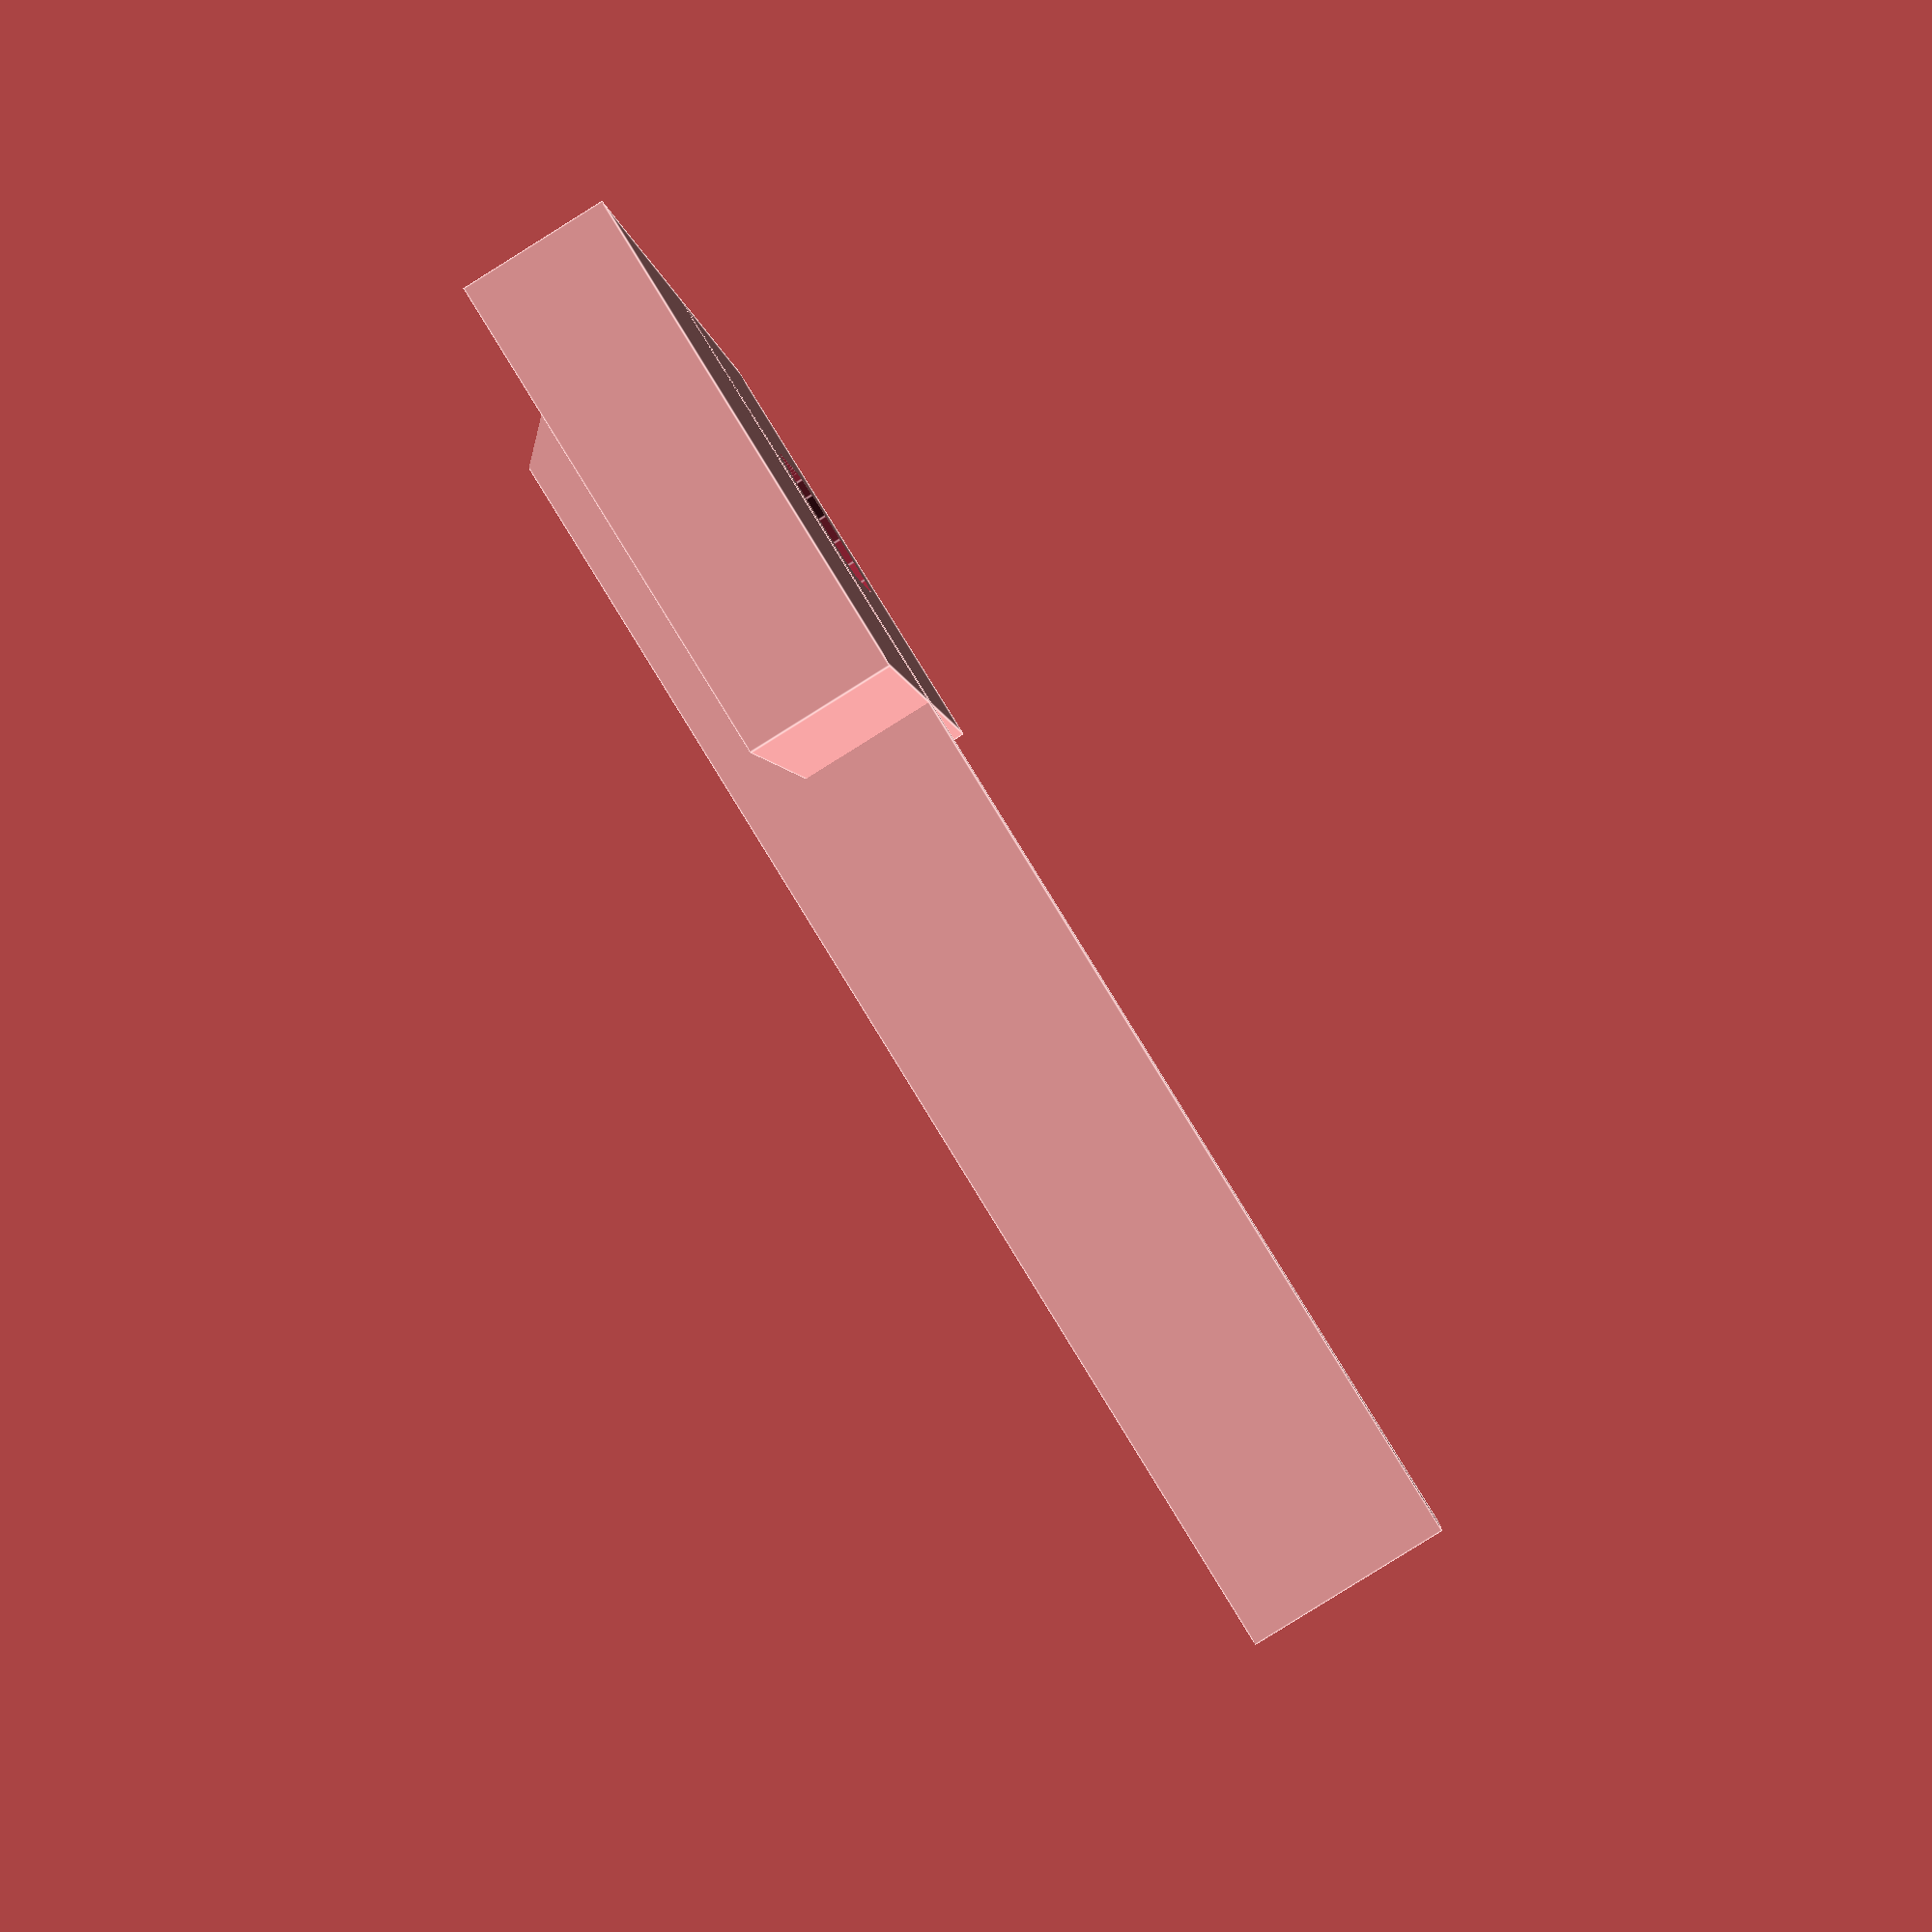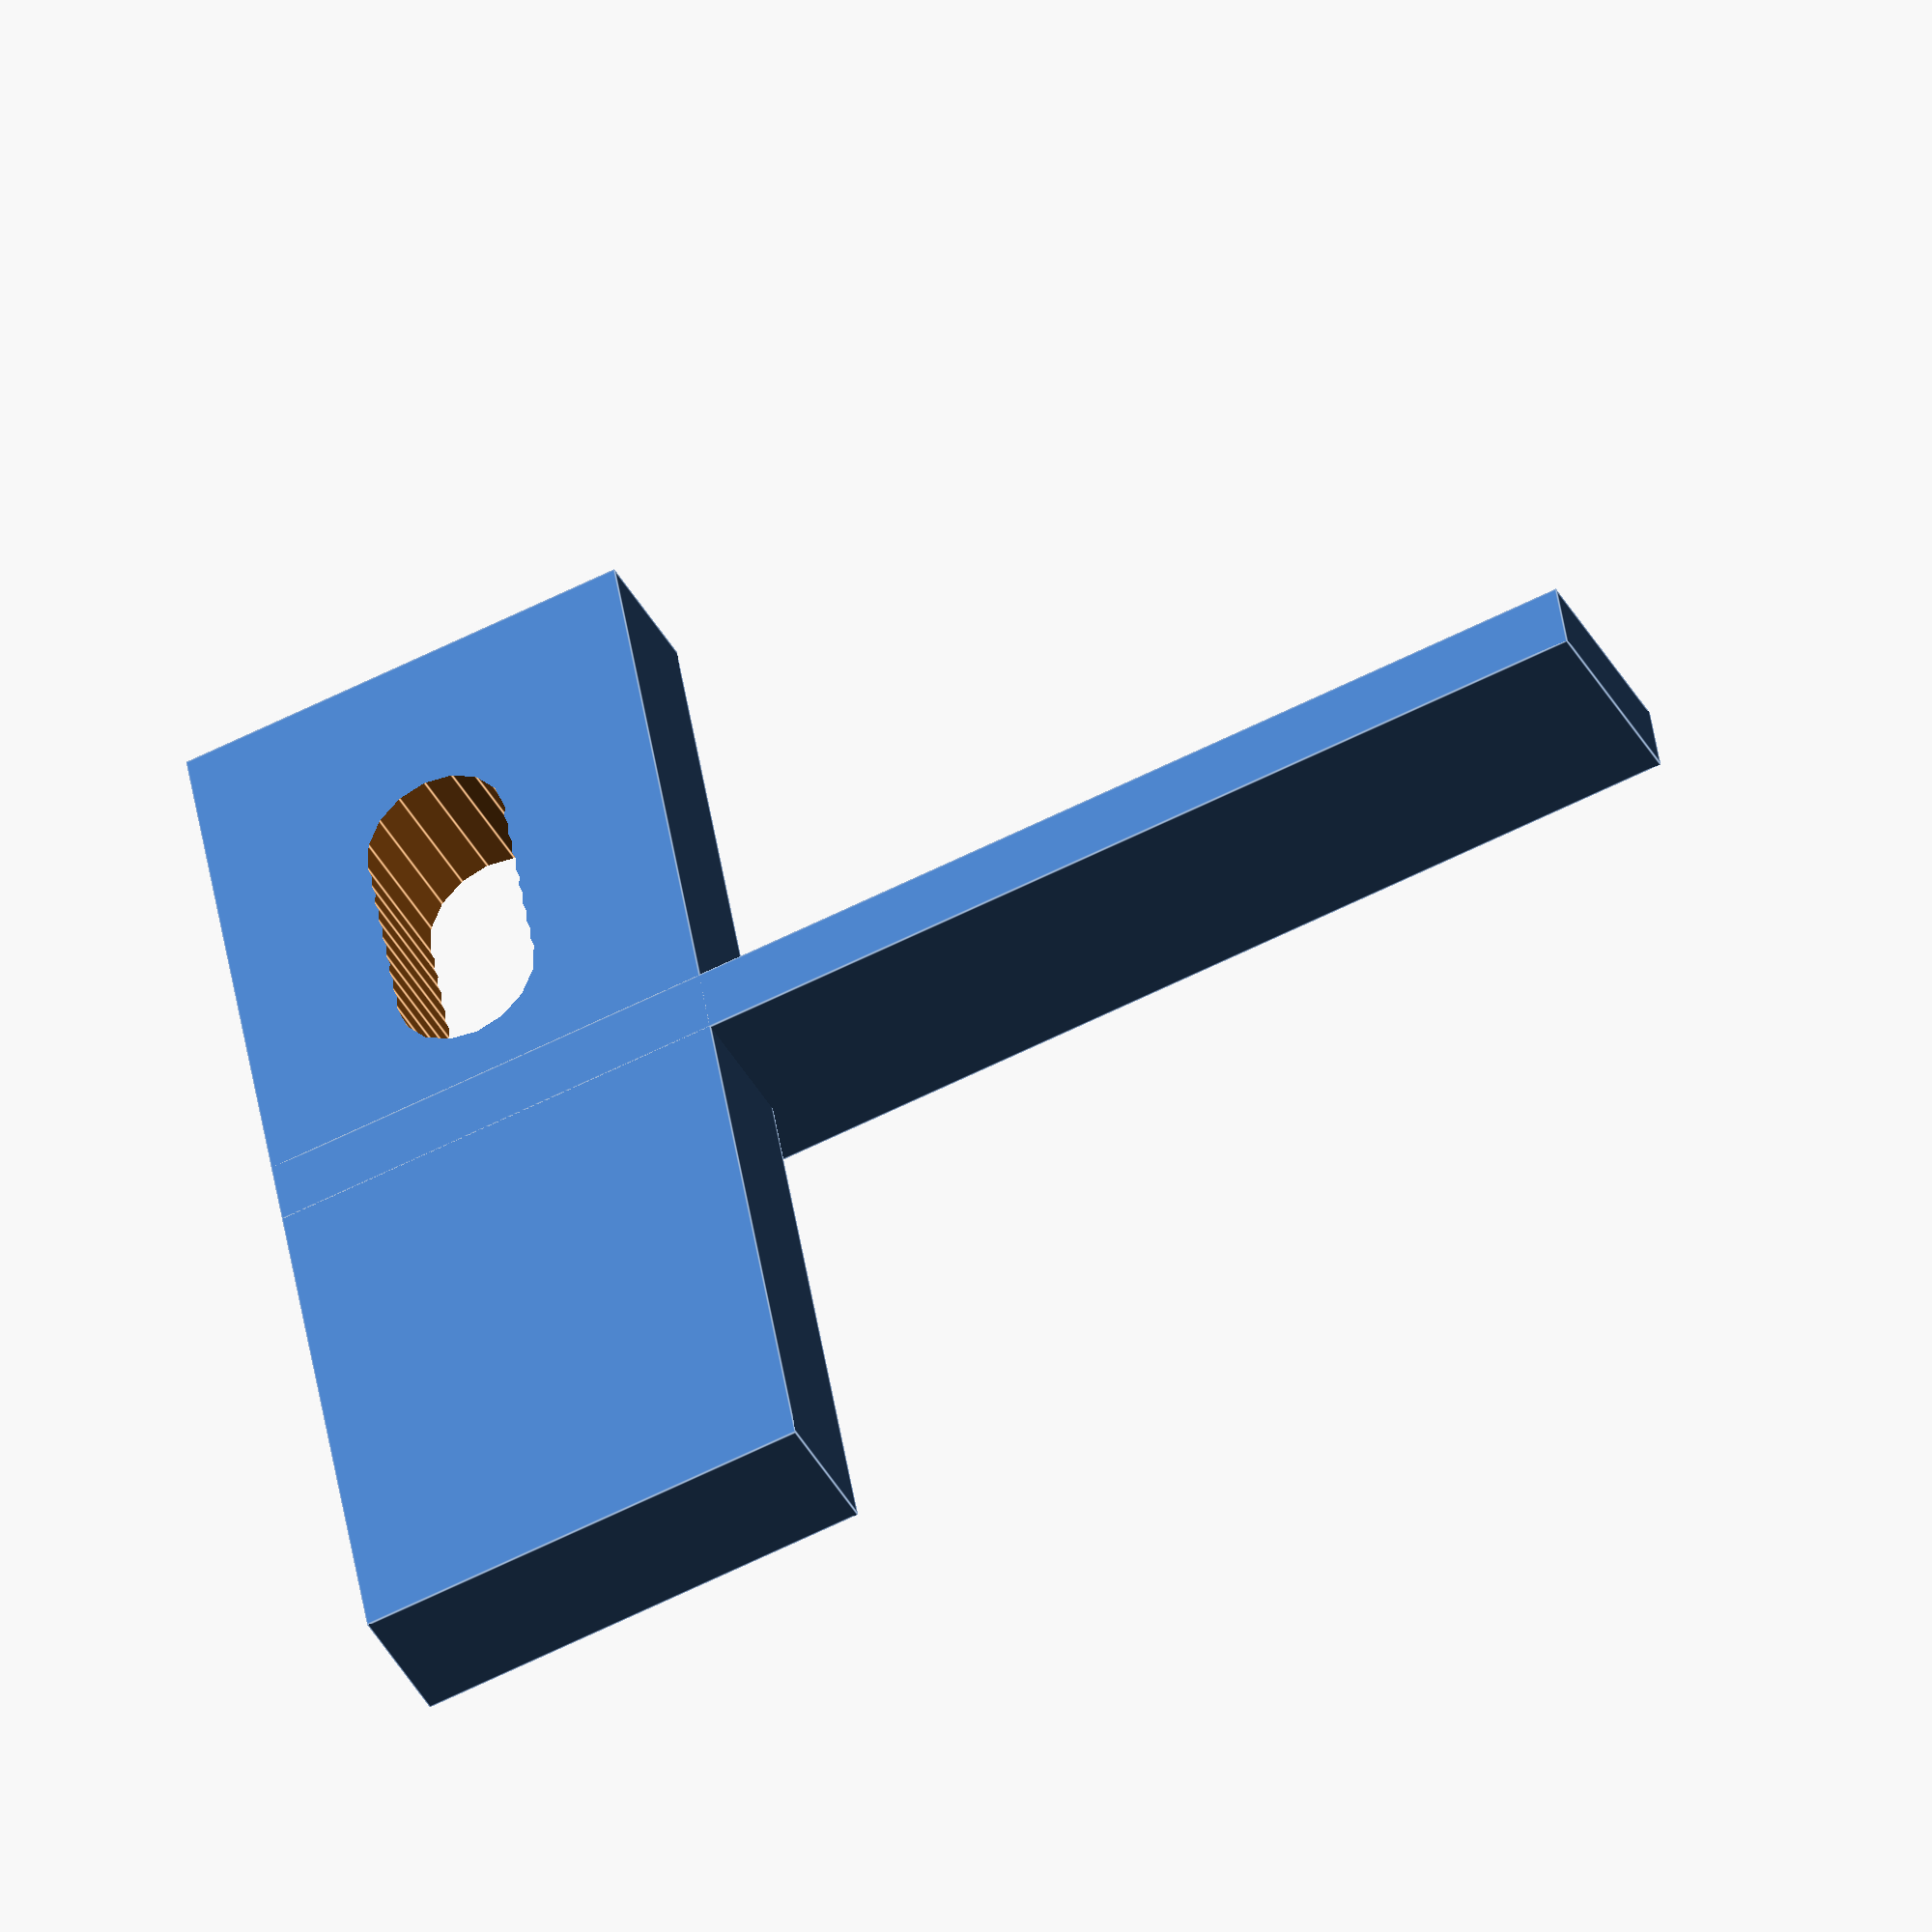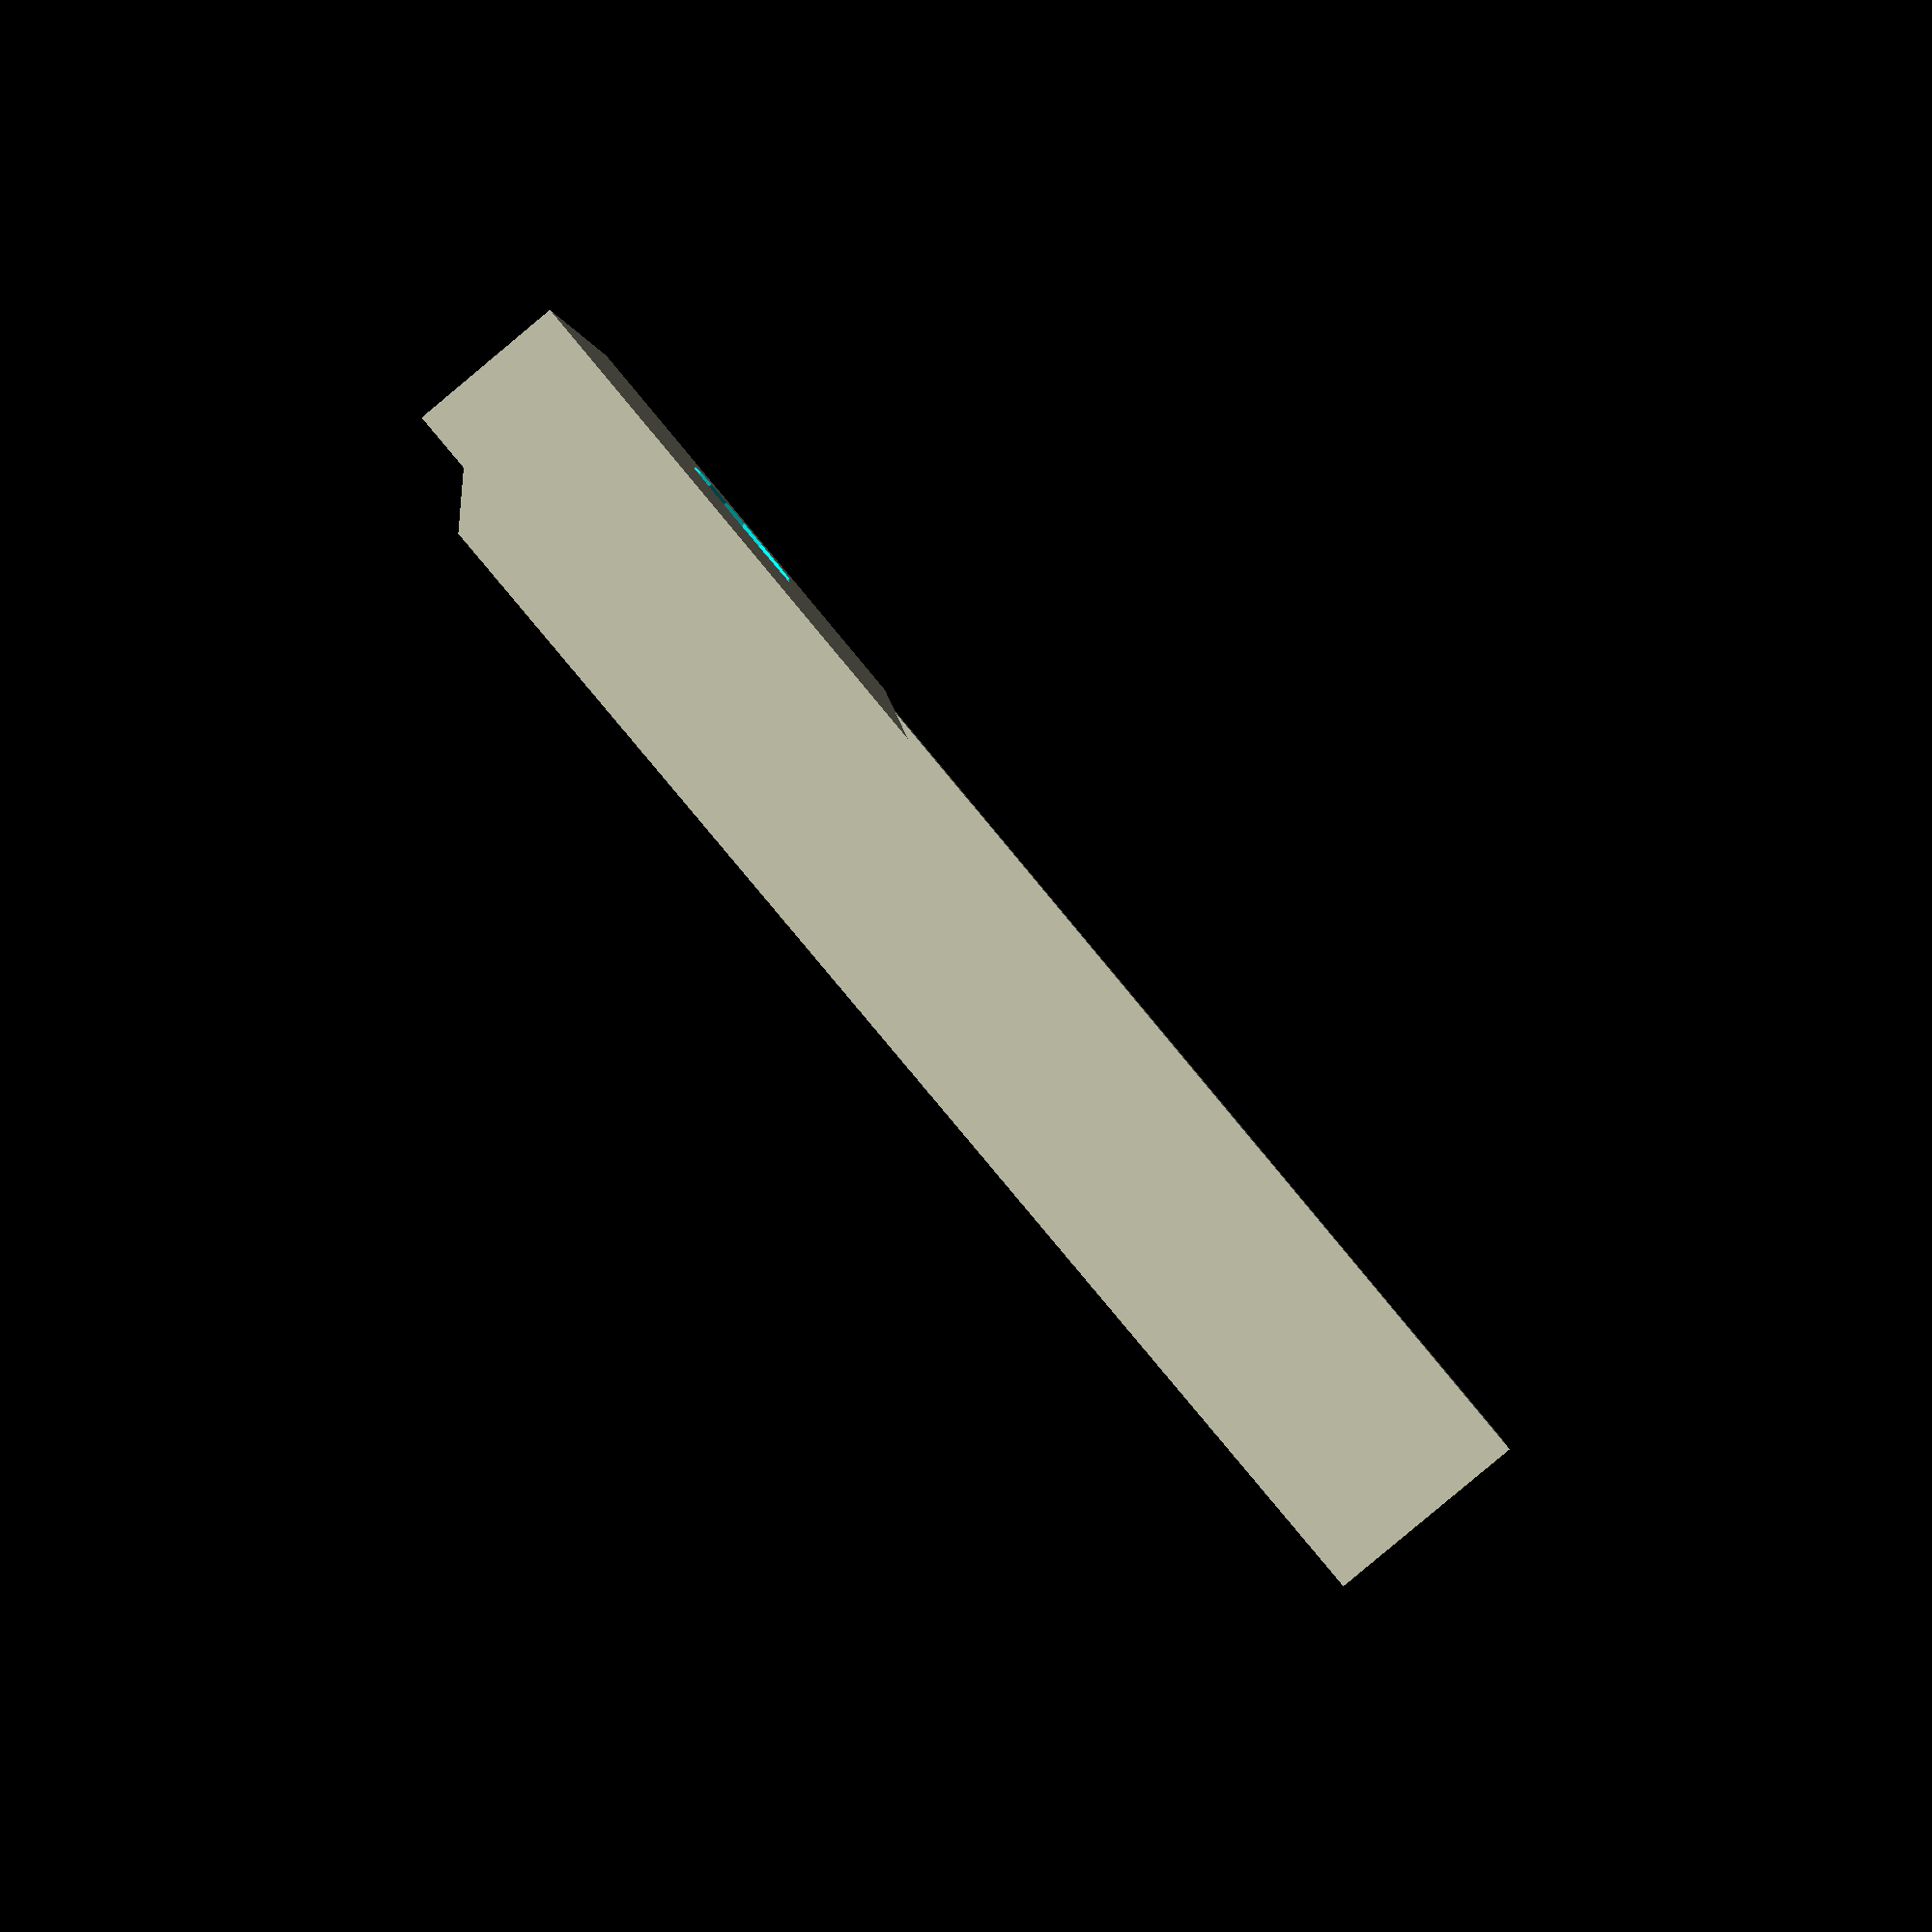
<openscad>
// byteborg's Prusa Y-axis endstop flag

SCREWD=3.2; // for M3 screws

$fn=16;
difference() {
	union() {
		cube([10,25,3]);
		translate([0,25/2-1.5/2,0]) difference() {
			cube([30,1.5,4.5]);
			translate([0,-4,3]) rotate([0,-45,0]) cube([10,10,10]);
		}
	}
	translate([0,0,-10]) union() {
		for(i = [5:.5:9])
			translate([5,i,0]) cylinder(r=SCREWD/2, h=20);
		for(i = [20:.5:16])
			translate([5,i,0]) cylinder(r=SCREWD/2, h=20);
	}
}

</openscad>
<views>
elev=265.2 azim=354.2 roll=58.1 proj=p view=edges
elev=219.4 azim=9.6 roll=334.3 proj=o view=edges
elev=267.0 azim=3.0 roll=50.2 proj=p view=wireframe
</views>
